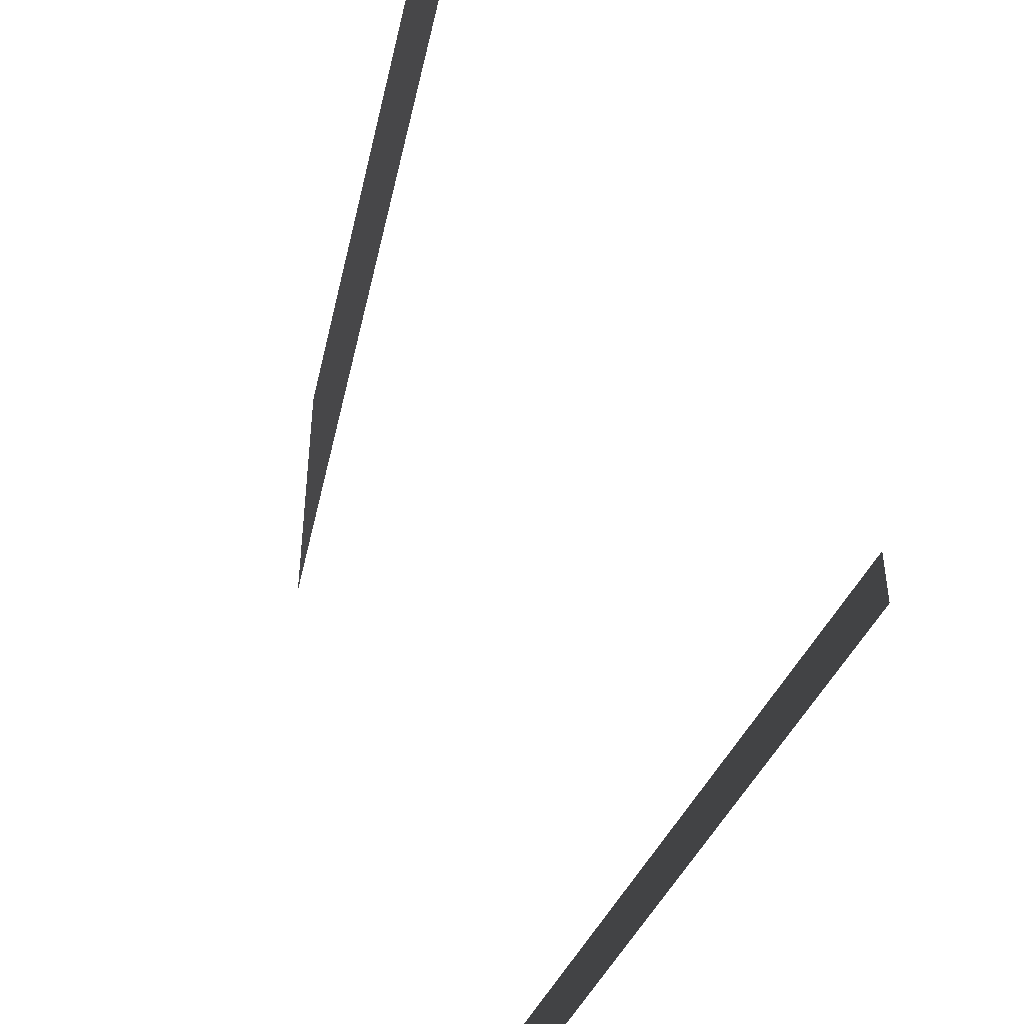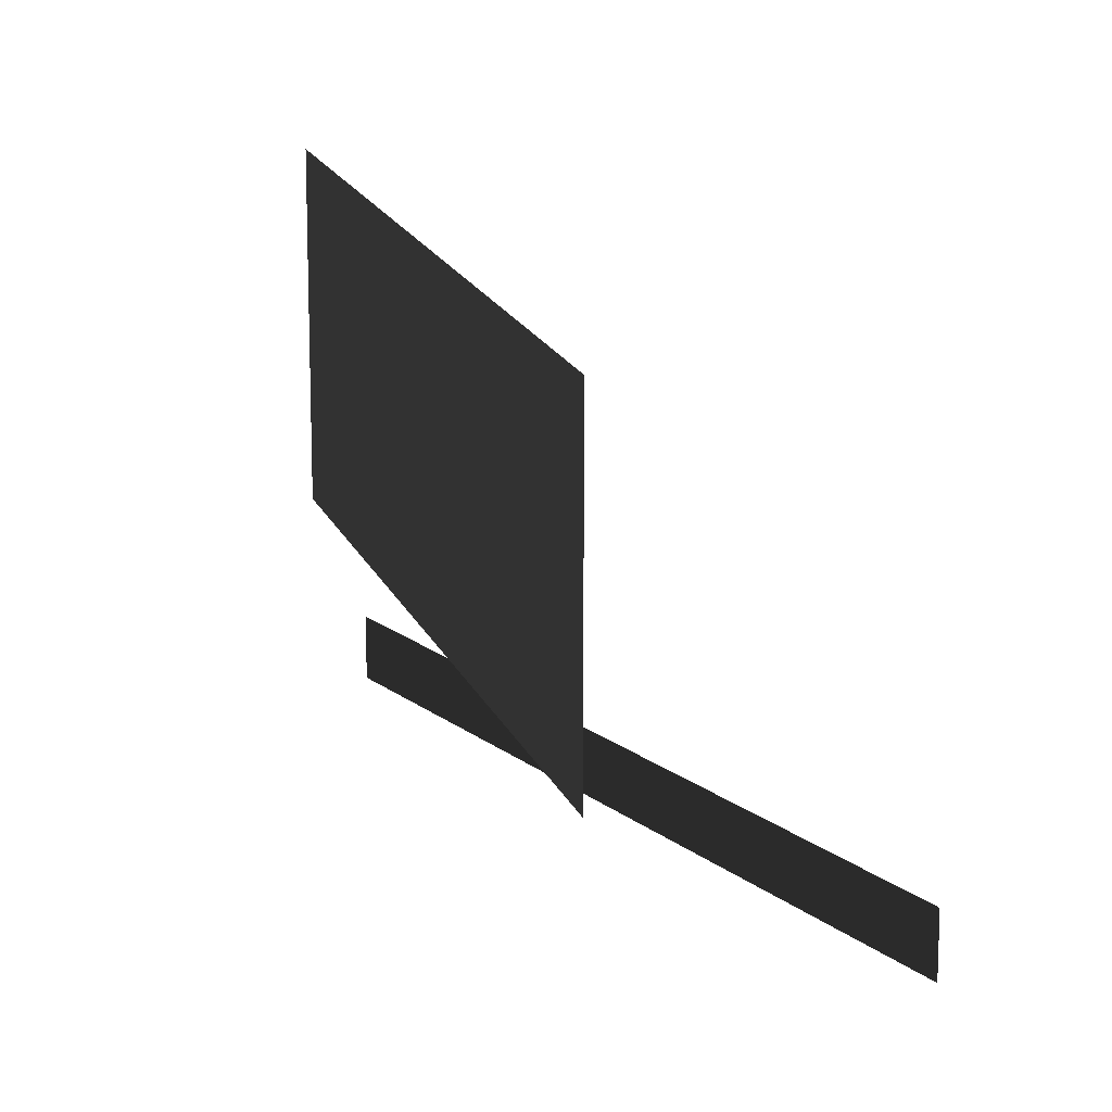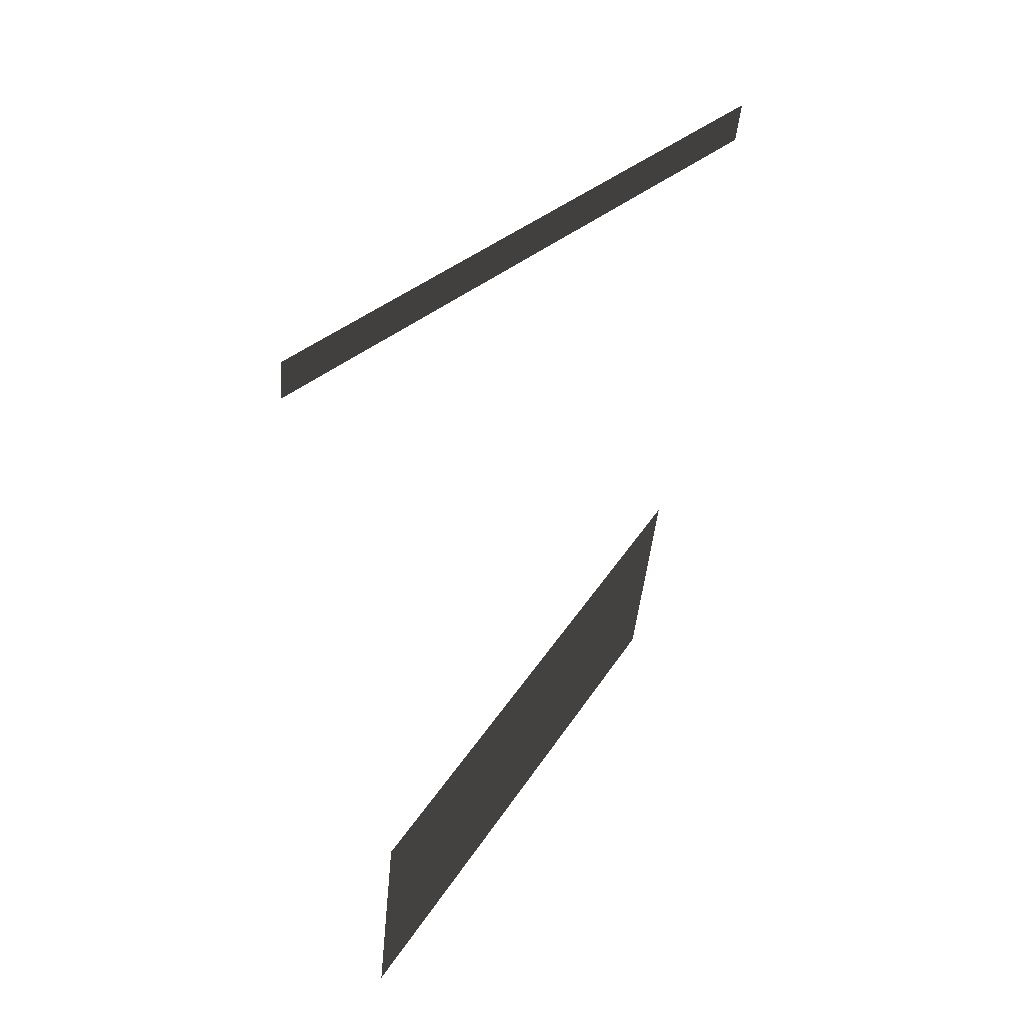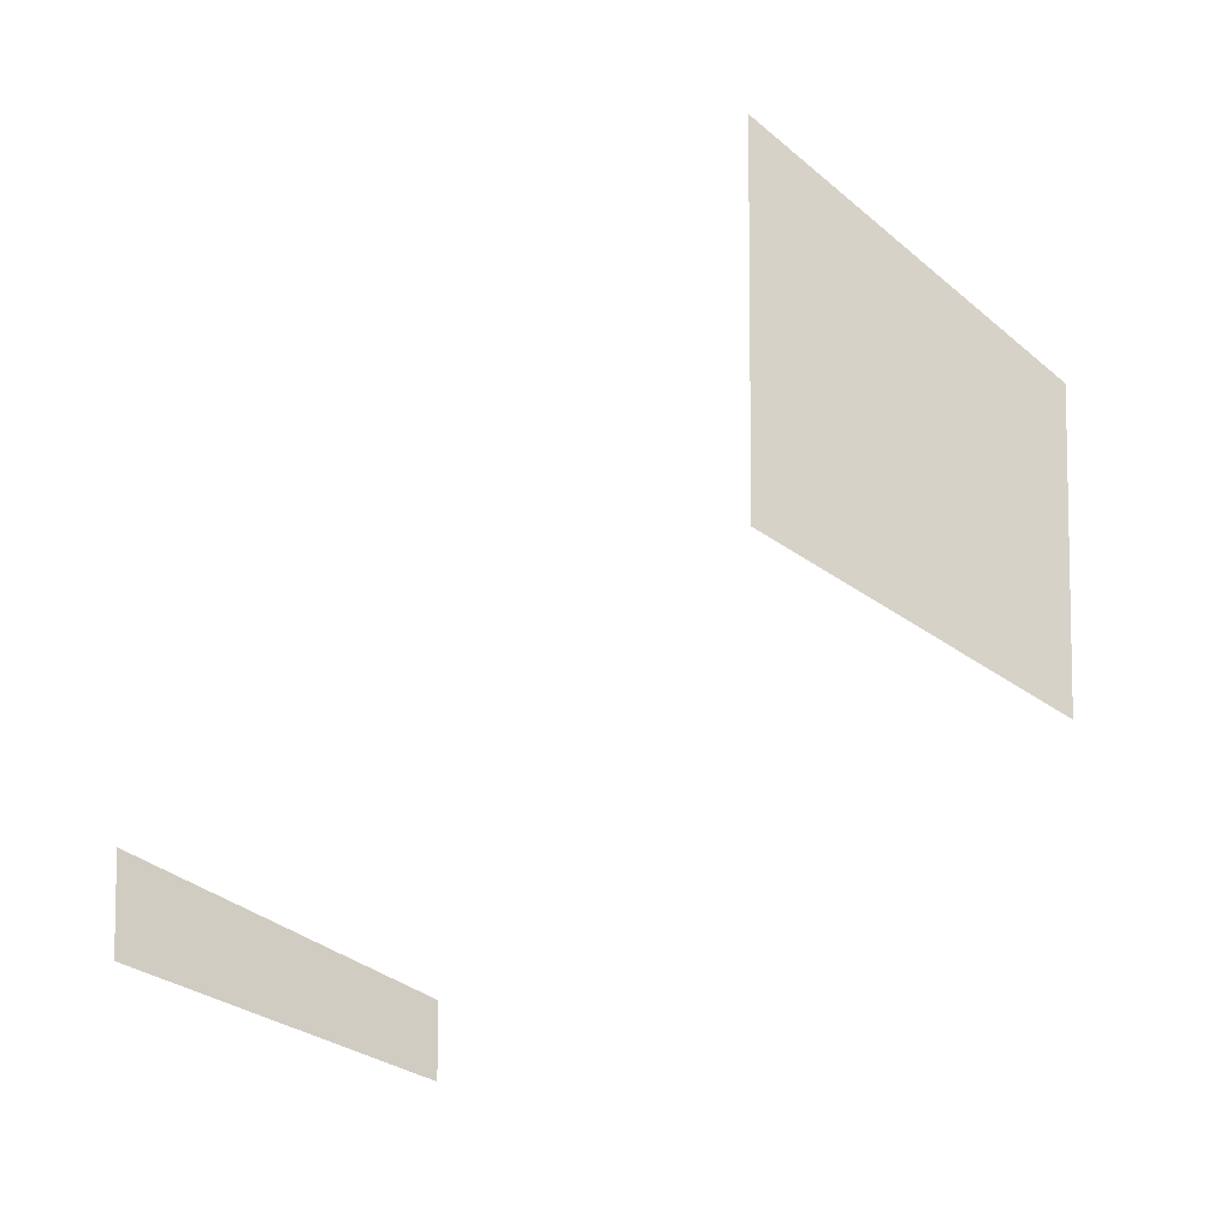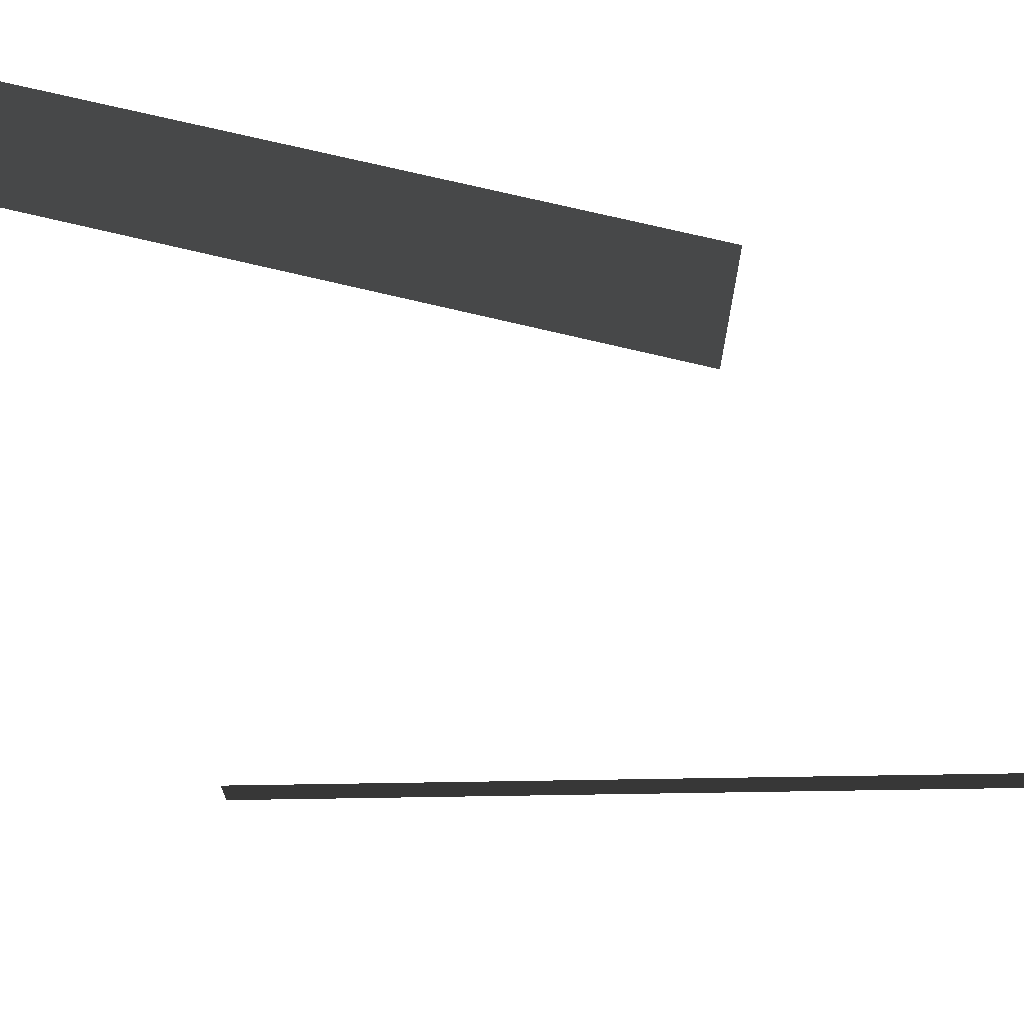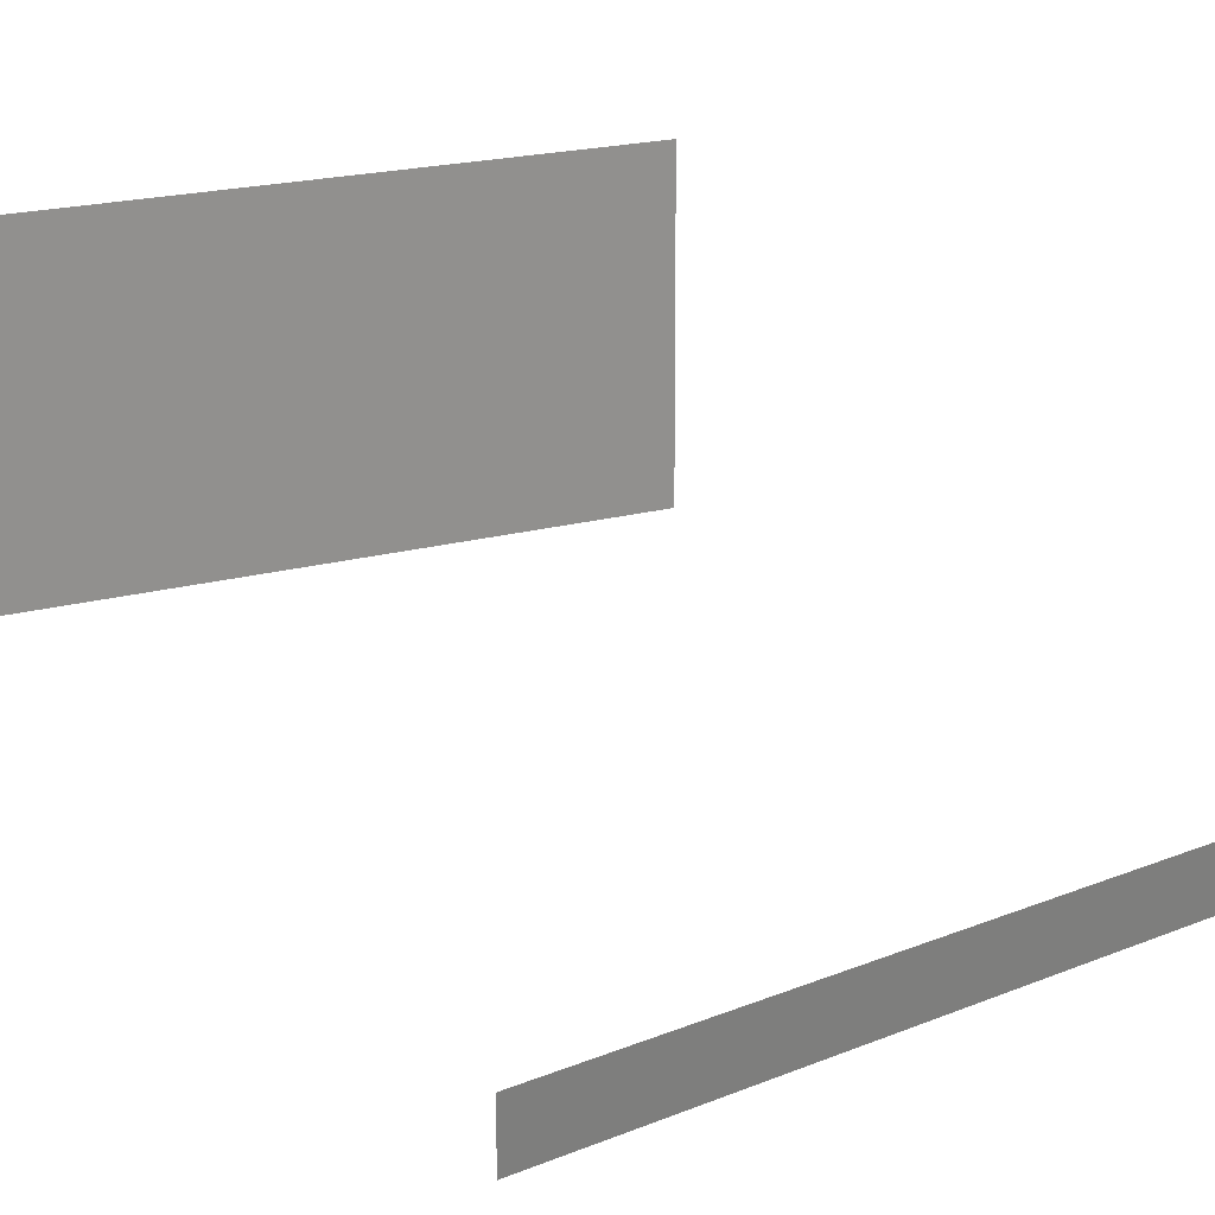
<metadata>
{"format":"obj","ext":"obj","renderer":"f3d","projection":"perspective","resolution":1024,"background":"white","views":[{"elev":-51.9,"azim":-162.5,"up":"+Y"},{"elev":16.3,"azim":-167.5,"up":"+Y"},{"elev":-43.9,"azim":-5.0,"up":"+Z"},{"elev":-11.0,"azim":53.8,"up":"+Y"},{"elev":72.8,"azim":-45.9,"up":"+Y"},{"elev":15.3,"azim":-87.9,"up":"+Y"}]}
</metadata>
<code>
v -86.4 3.25 103.6
v -86.4 -3 103.6
v -149.6 3.245 40.4
v -149.6 -3 40.4
v -157.3 3.25 23.15
v -157.3 -3 23.15
v -132.4 27.82 -10.52
v -132.4 56.29 -10.52
v -96.94 29.92 50.94
v -96.94 58.39 50.94
g Group_001
f 1 2 4 3
g Group_002
g Group_003
f 7 8 10 9

</code>
